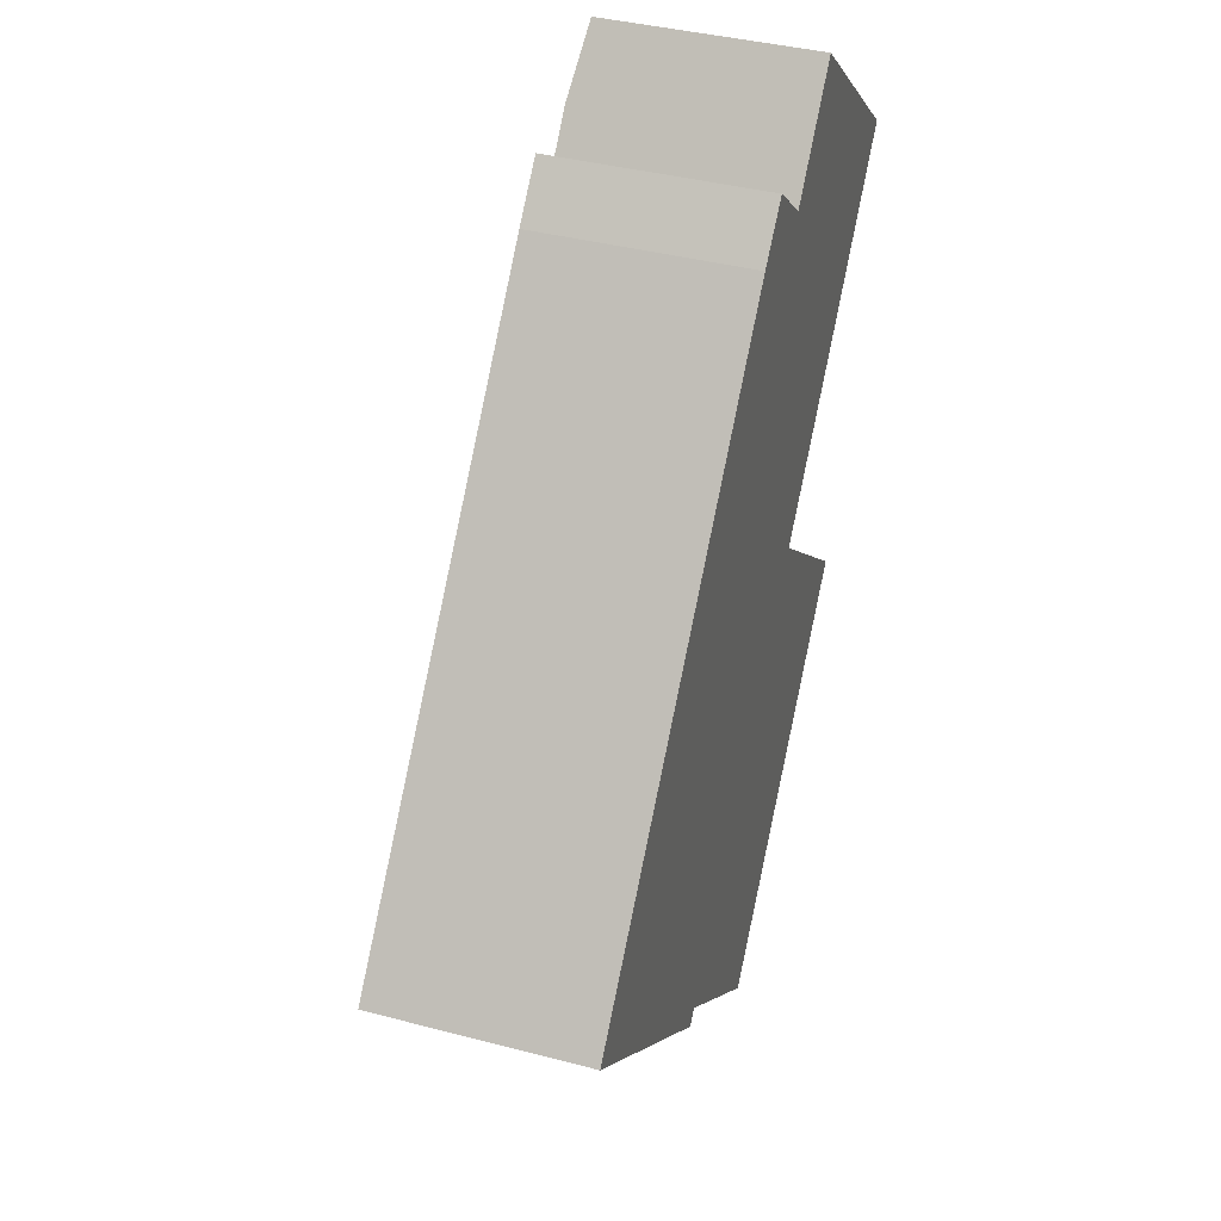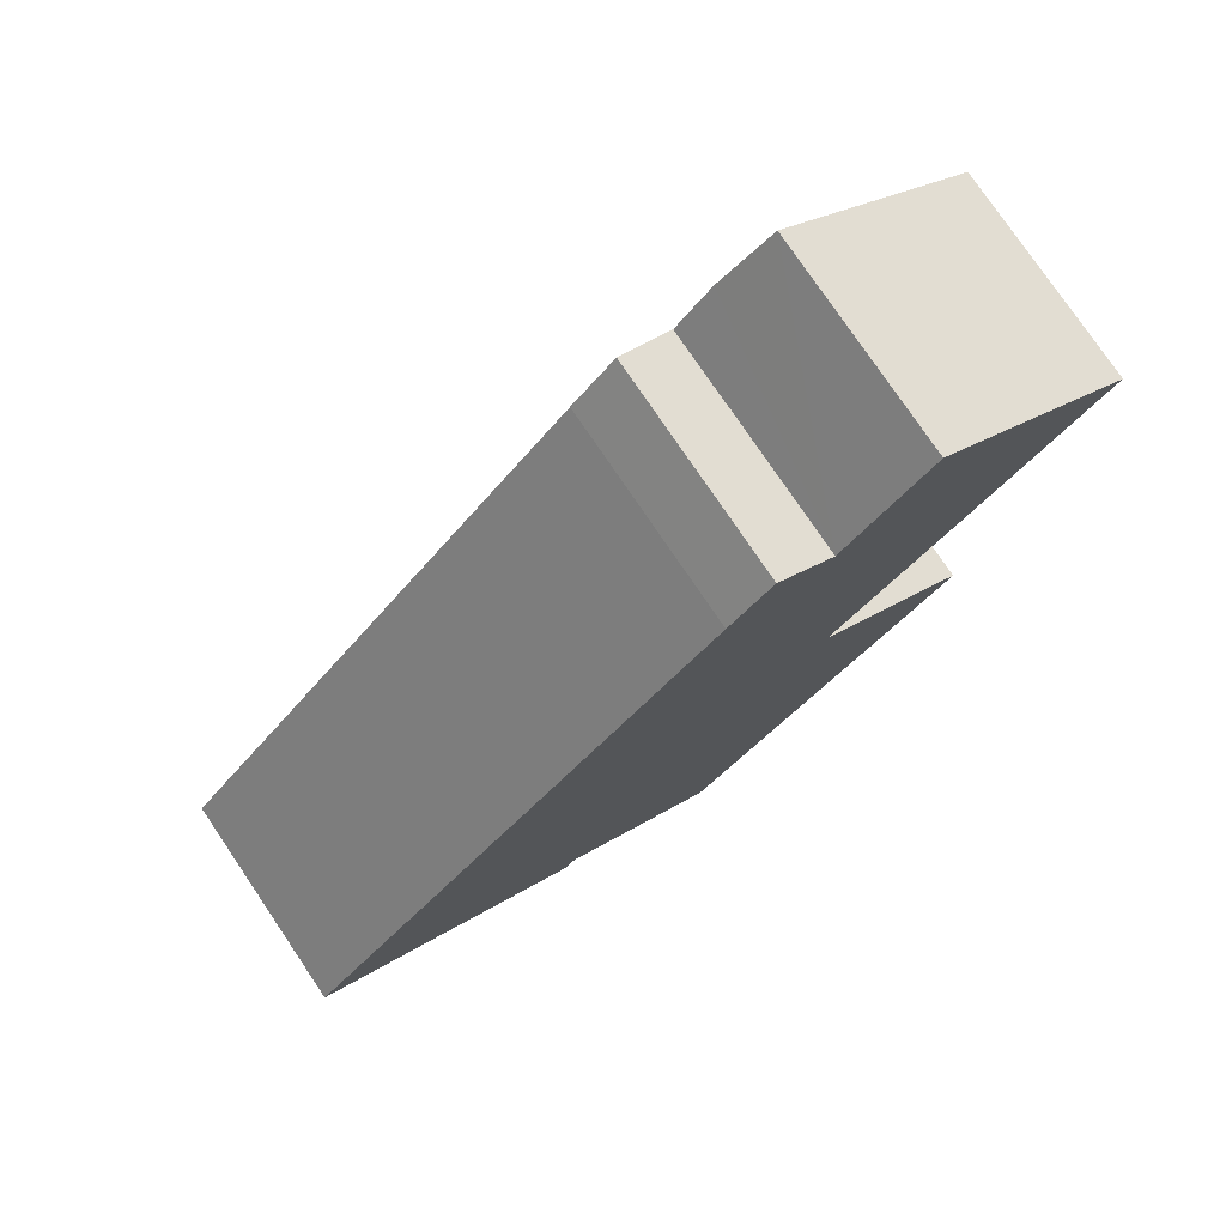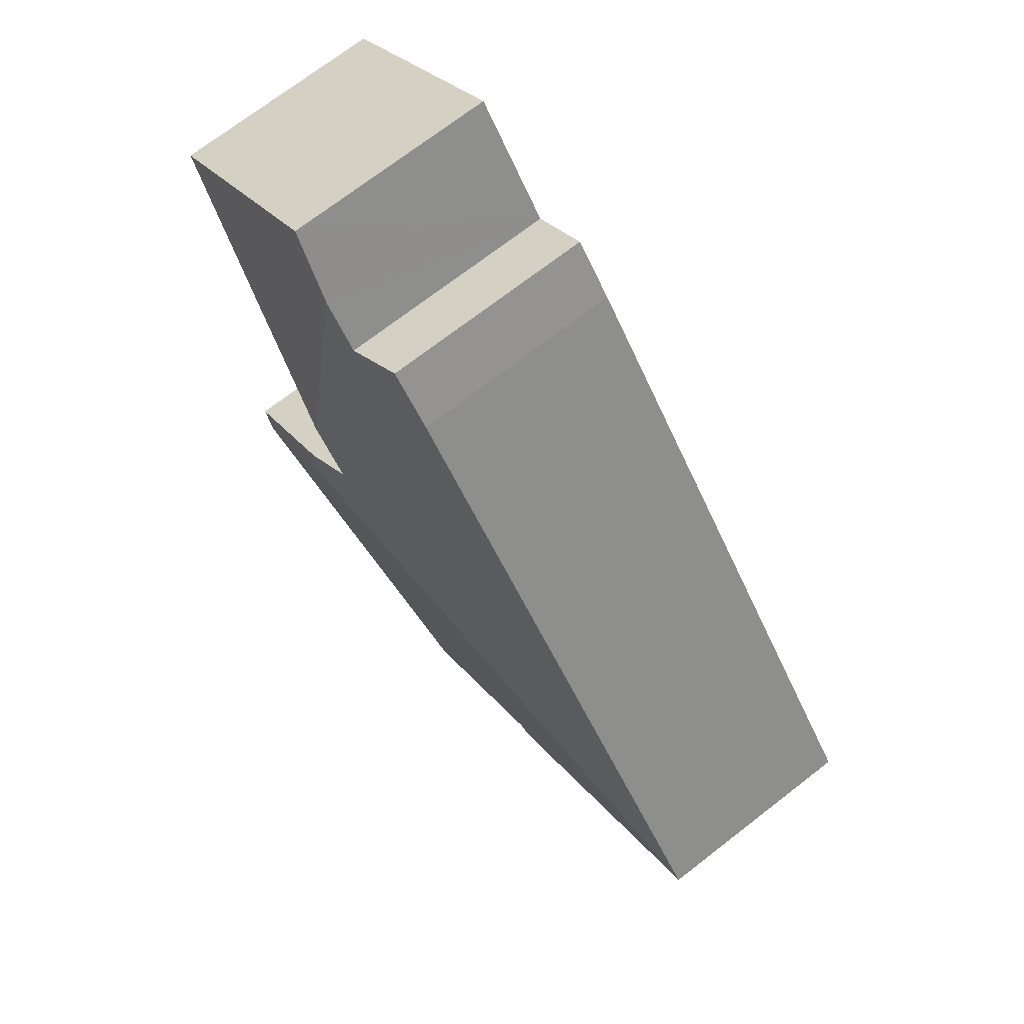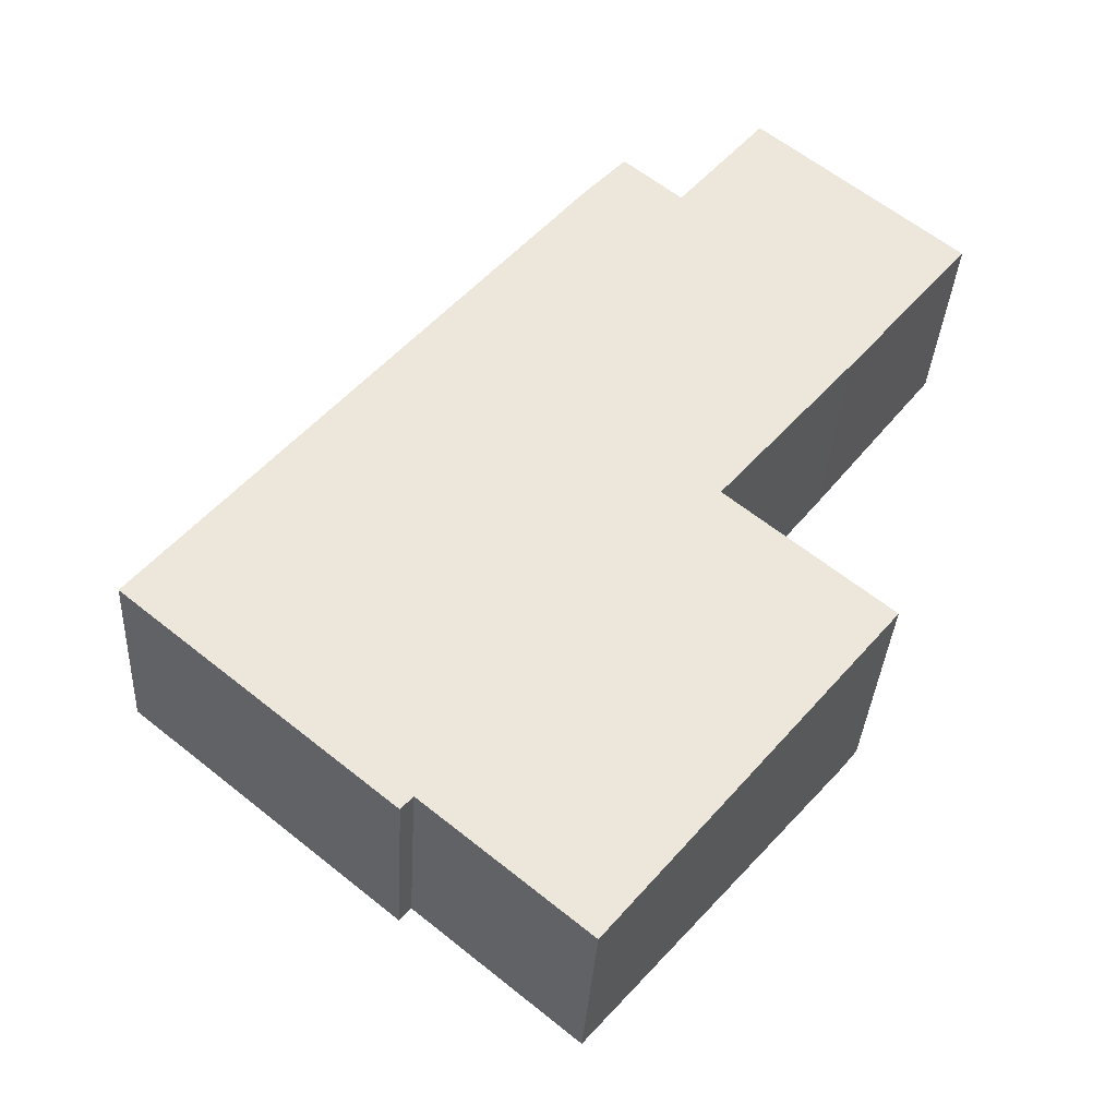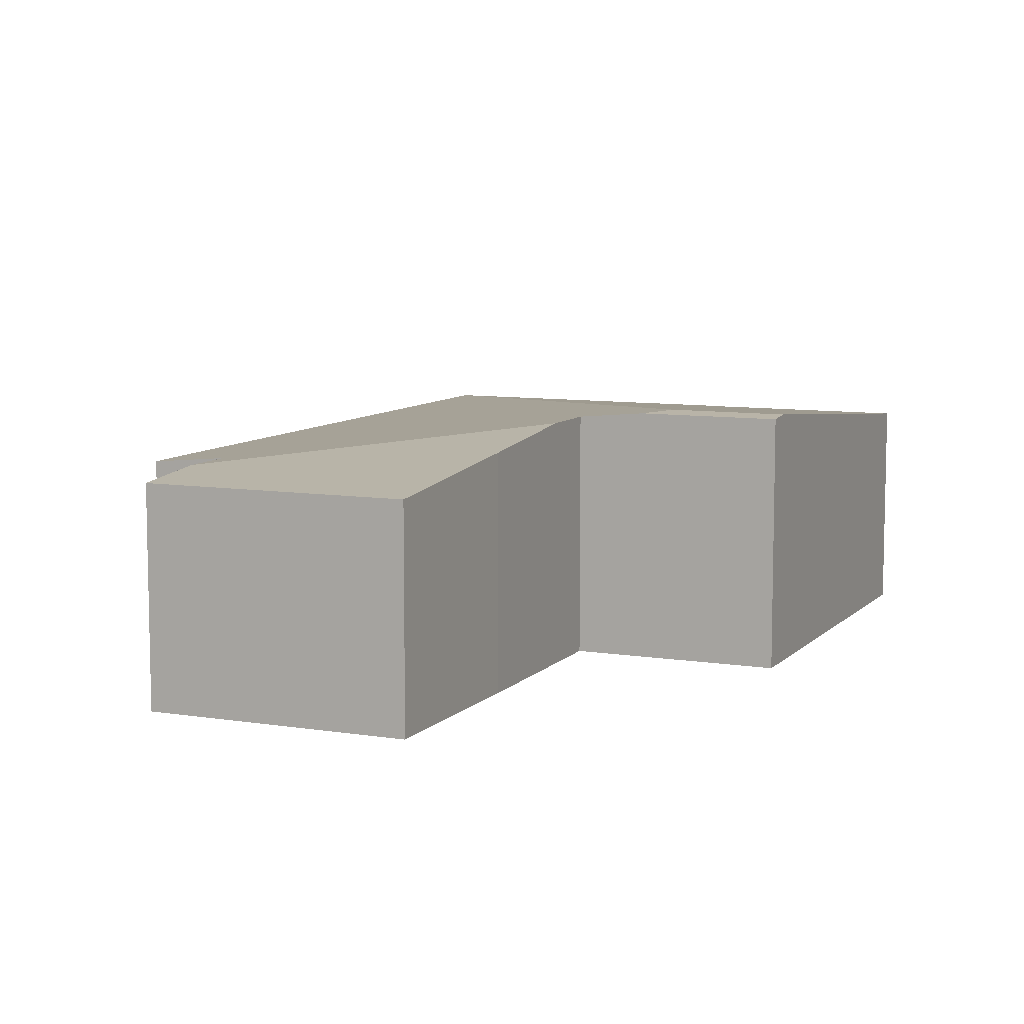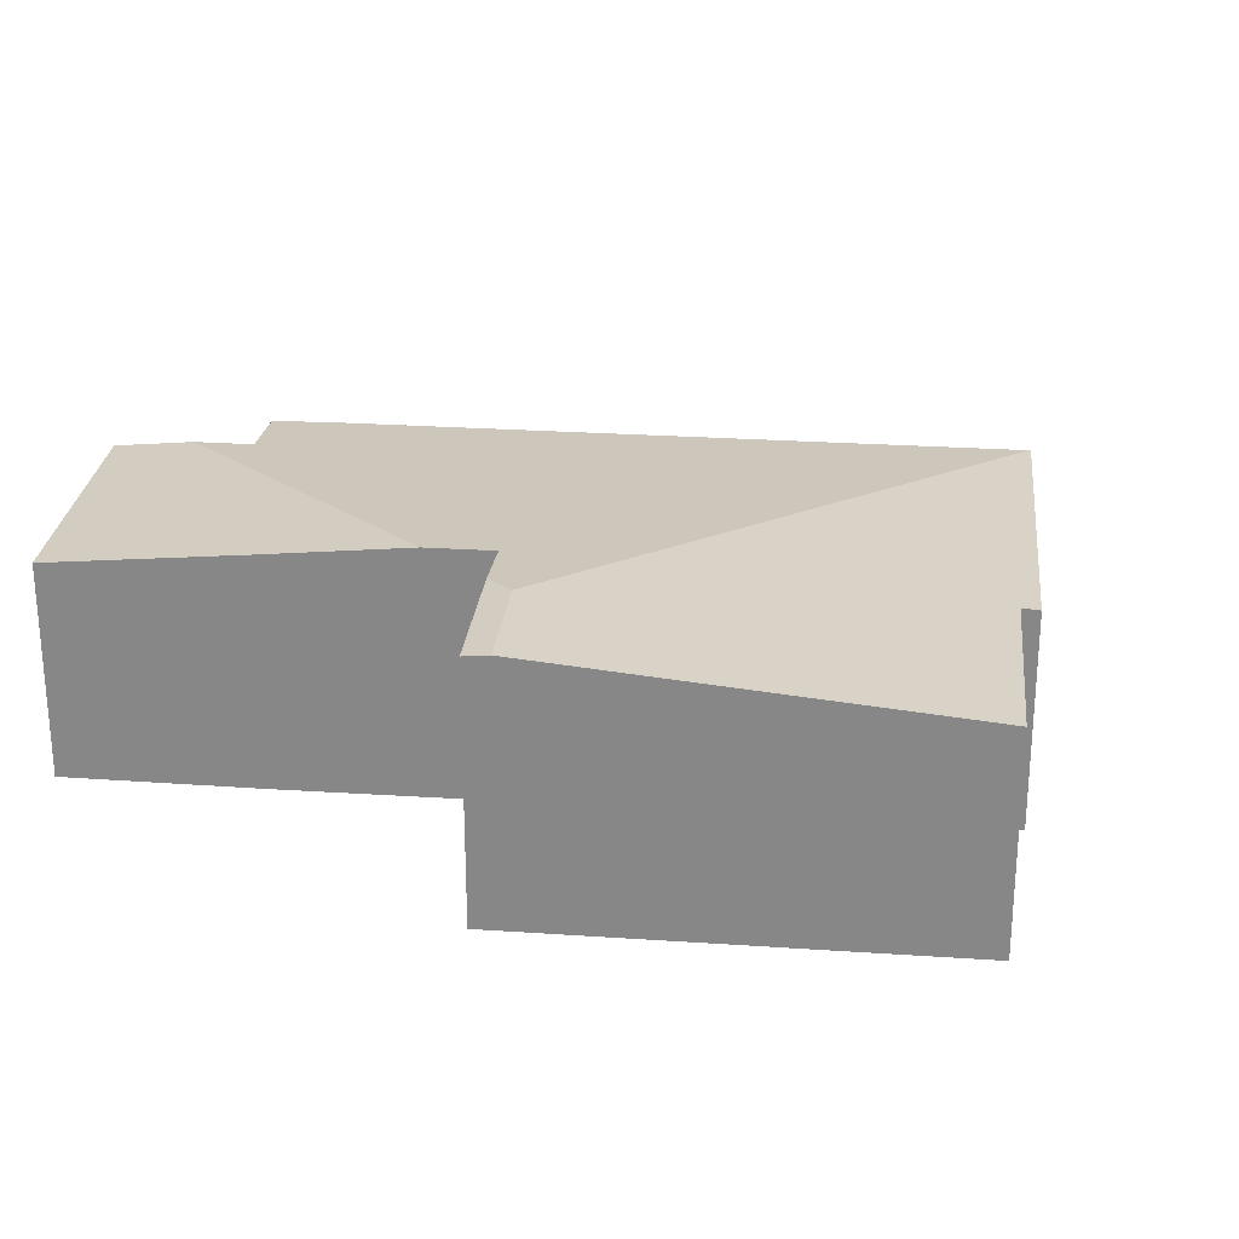
<metadata>
{"format":"obj","ext":"obj","renderer":"f3d","projection":"perspective","resolution":1024,"background":"white","views":[{"elev":38.6,"azim":-71.6,"up":"+Z"},{"elev":77.5,"azim":-34.1,"up":"+Z"},{"elev":72.1,"azim":-127.7,"up":"+Z"},{"elev":-34.7,"azim":-3.3,"up":"+Z"},{"elev":8.5,"azim":63.4,"up":"+Y"},{"elev":26.6,"azim":135.8,"up":"+Y"}]}
</metadata>
<code>
v  7.925 2.874 -0.201
v  6.877 2.847 1.034
v  8.105 2.847 0.016
v  6.913 2.874 0.639
v  0 2.413 1.478e-16
v  3.114 2.432 -2.323
v  2.986 2.413 -2.477
v  4.921 2.432 -3.822
v  0.013 2.415 0.016
v  6.781 2.776 2.099
v  5.984 2.496 5.783
v  6.403 2.496 6.288
v  6.293 2.776 1.519
v  4.828 2.413 5.786
v  5.323 2.416 6.331
v  9.247 2.413 5.077
v  6.967 2.413 6.968
v  7.828 2.623 3.344
v  8.105 -9.797e-19 0.016
v  6.877 -6.331e-17 1.034
v  6.293 -9.301e-17 1.519
v  5.984 -3.541e-16 5.783
v  5.323 -3.877e-16 6.331
v  6.967 -4.267e-16 6.968
v  9.247 -3.109e-16 5.077
v  4.921 2.34e-16 -3.822
v  7.925 1.231e-17 -0.201
v  3.114 1.422e-16 -2.323
v  2.986 1.517e-16 -2.477
v  7.828 -2.048e-16 3.344
v  6.781 -1.285e-16 2.099
v  0 0 0
v  4.828 -3.543e-16 5.786
v  0.013 -9.797e-19 0.016
v  6.403 -3.85e-16 6.288
g defaultobject
f 1 2 3
f 2 1 4
f 5 6 7
f 6 1 8
f 1 6 4
f 4 6 9
f 9 6 5
f 10 11 12
f 11 10 9
f 9 10 13
f 9 13 4
f 4 13 2
f 11 14 15
f 14 11 9
f 16 12 17
f 12 16 10
f 10 16 18
f 2 19 3
f 19 2 13
f 19 13 20
f 20 13 21
f 15 22 11
f 22 15 23
f 24 16 17
f 16 24 25
f 19 1 3
f 1 19 8
f 8 19 26
f 26 19 27
f 28 7 6
f 7 28 29
f 25 18 16
f 18 25 30
f 18 30 10
f 10 30 13
f 13 30 31
f 13 31 21
f 26 6 8
f 6 26 28
f 29 5 7
f 5 29 32
f 5 14 9
f 14 5 32
f 14 32 33
f 33 32 34
f 14 23 15
f 23 14 33
f 22 12 11
f 12 22 17
f 17 22 24
f 24 22 35
f 33 22 23
f 29 28 32
f 35 25 24
f 25 35 22
f 25 22 30
f 30 22 33
f 30 33 34
f 30 34 31
f 31 34 21
f 21 34 20
f 20 34 19
f 19 34 27
f 27 34 28
f 27 28 26
f 28 34 32

</code>
